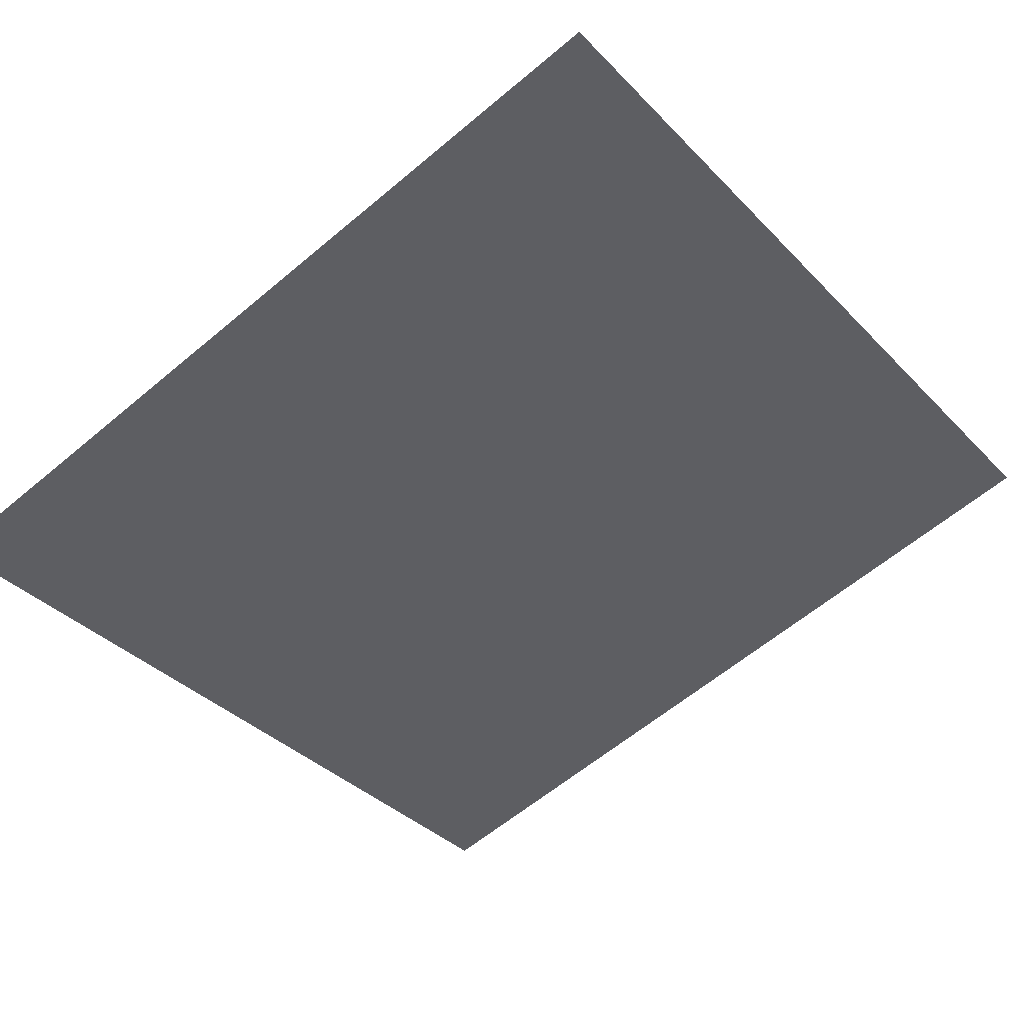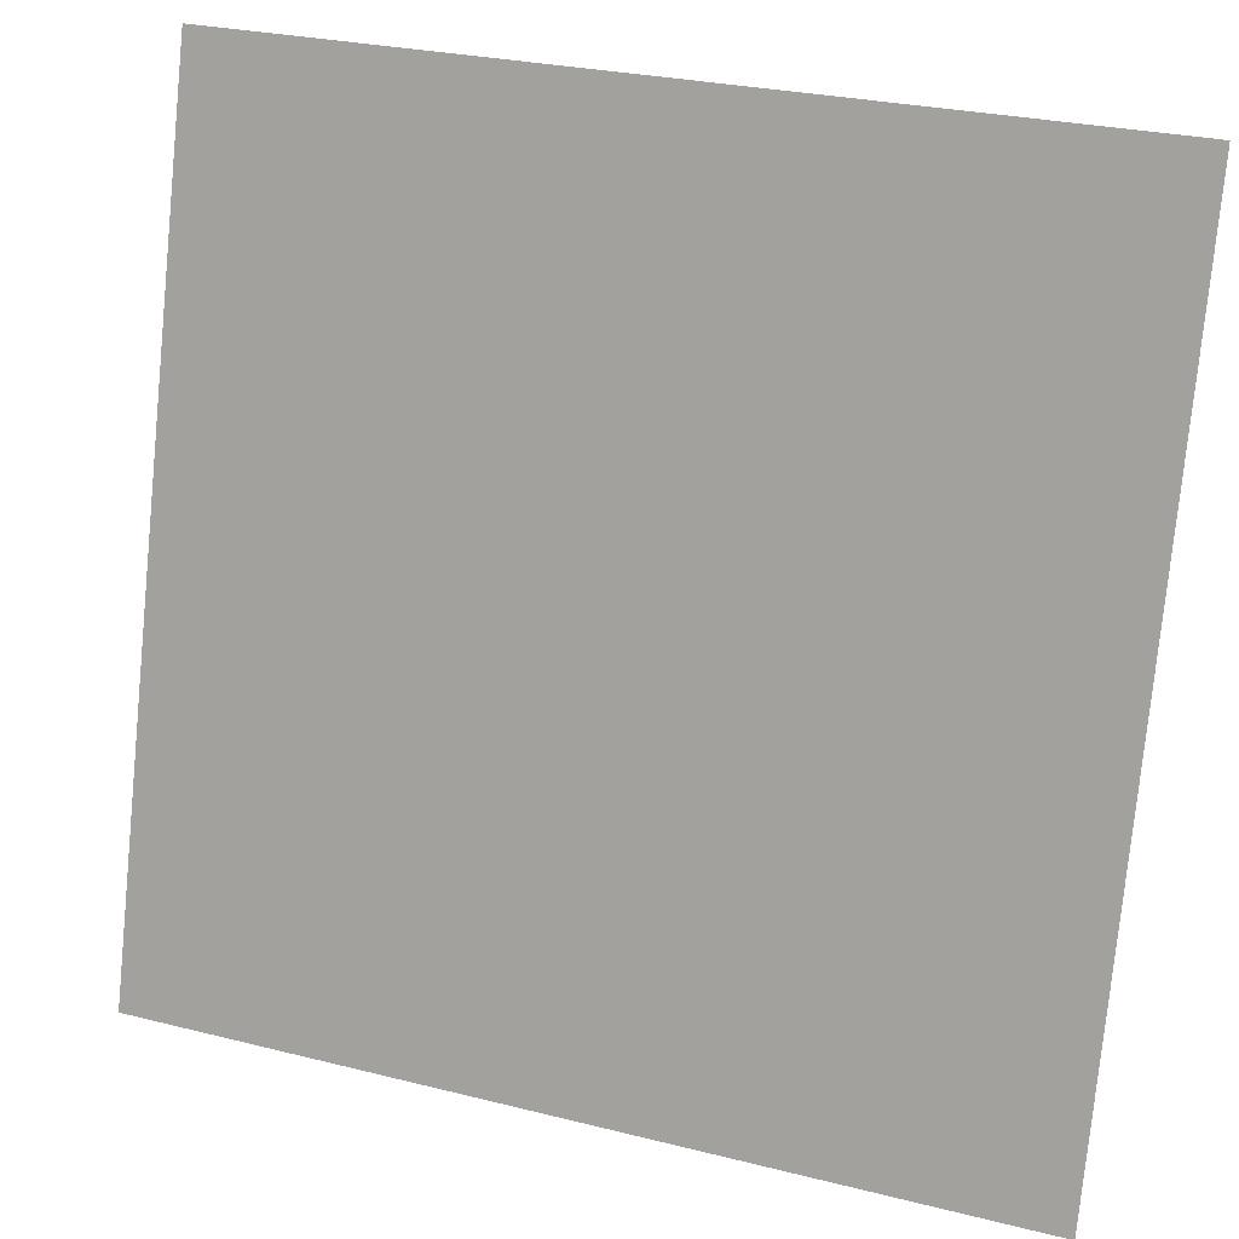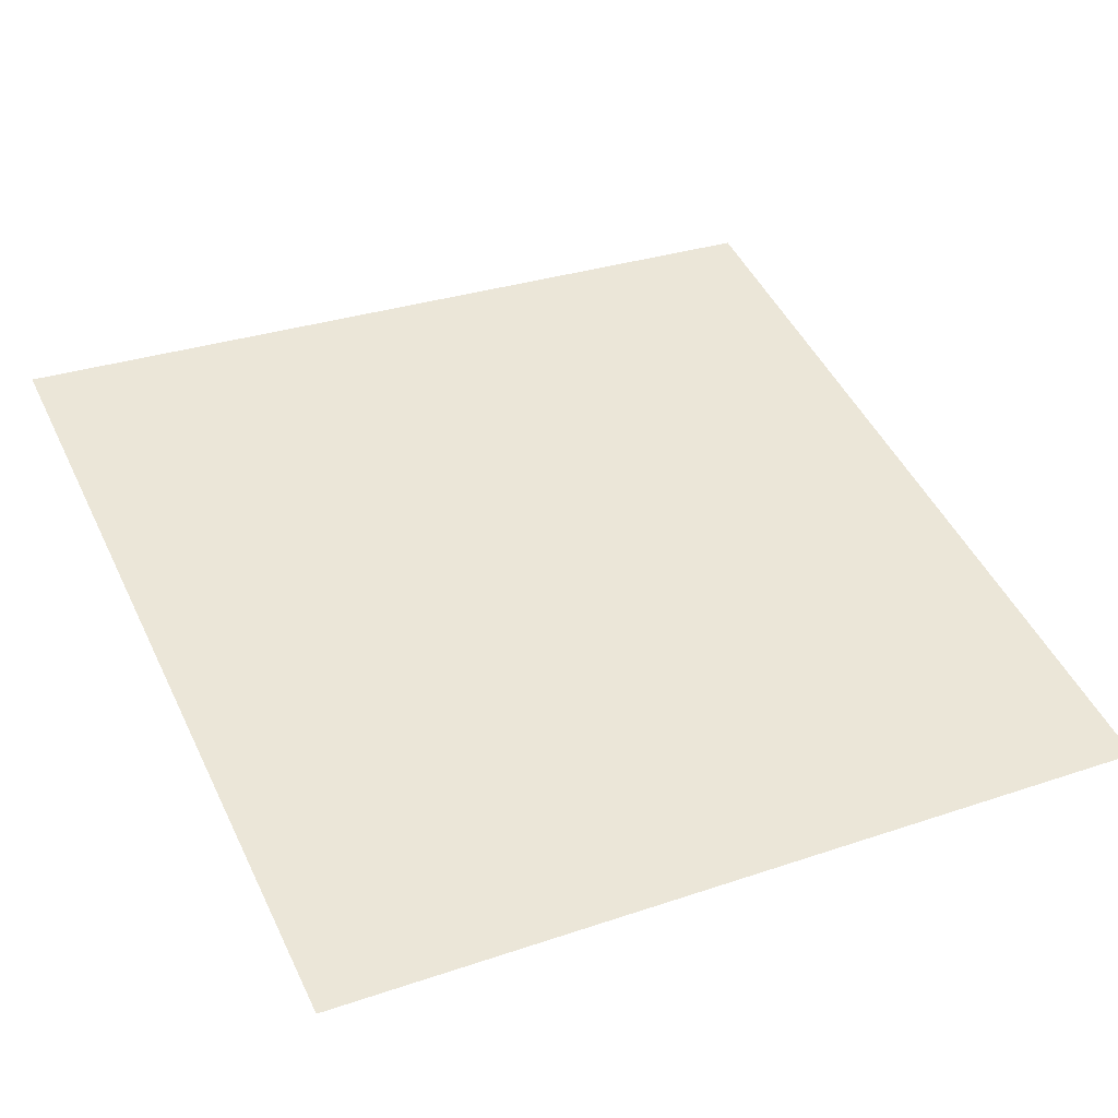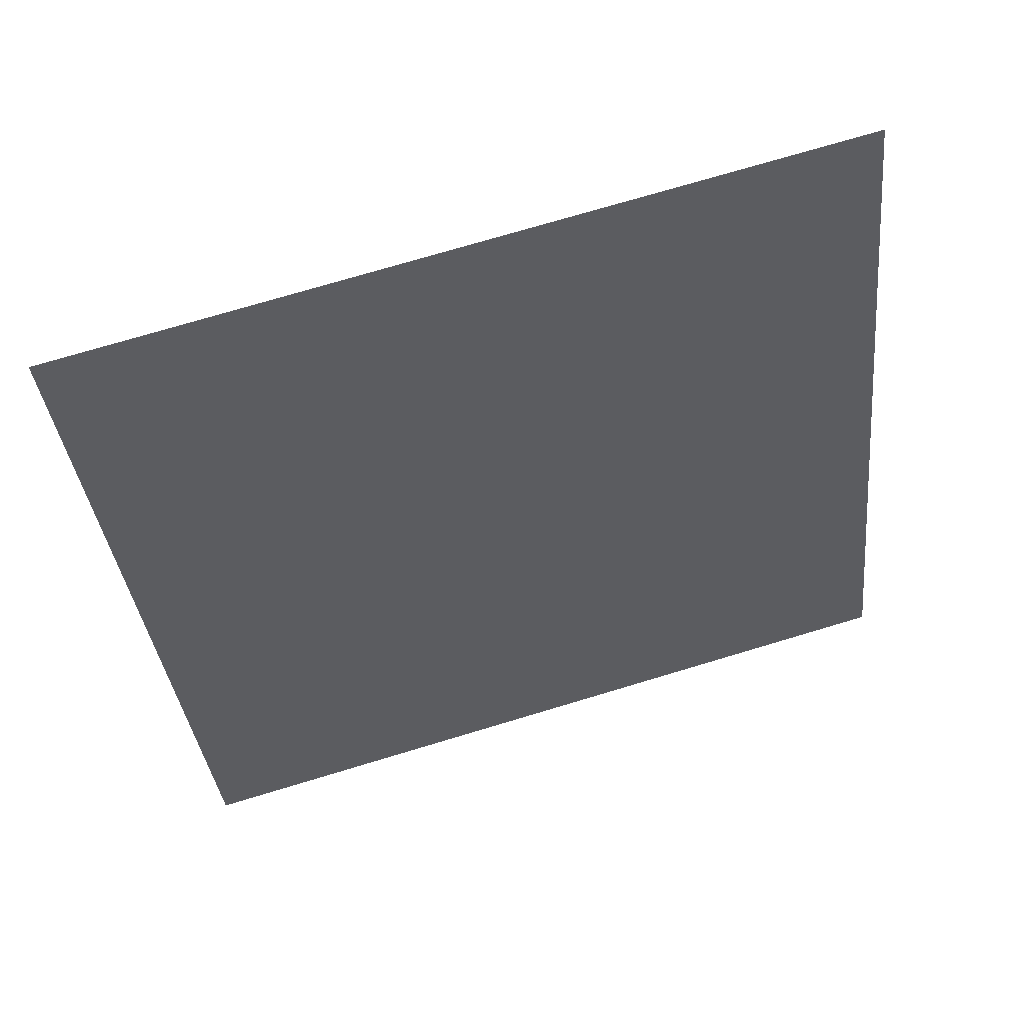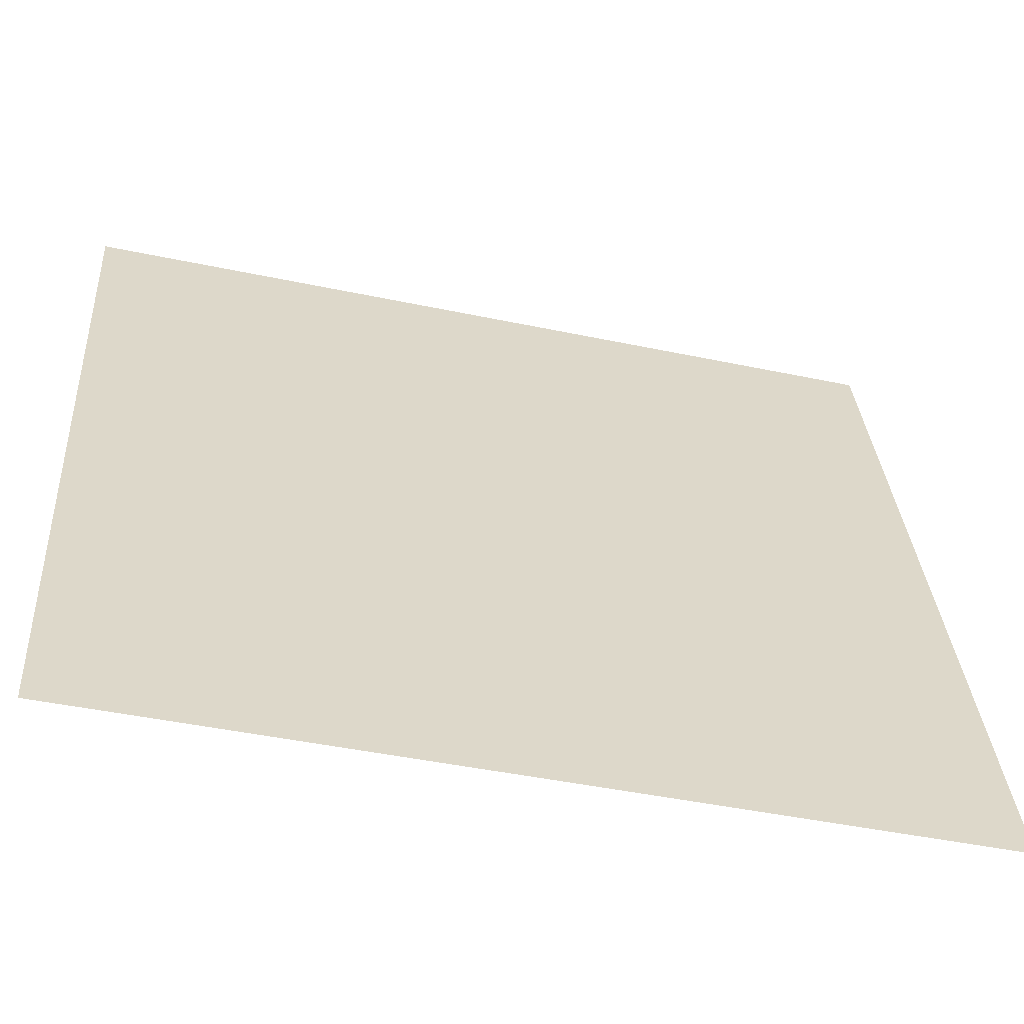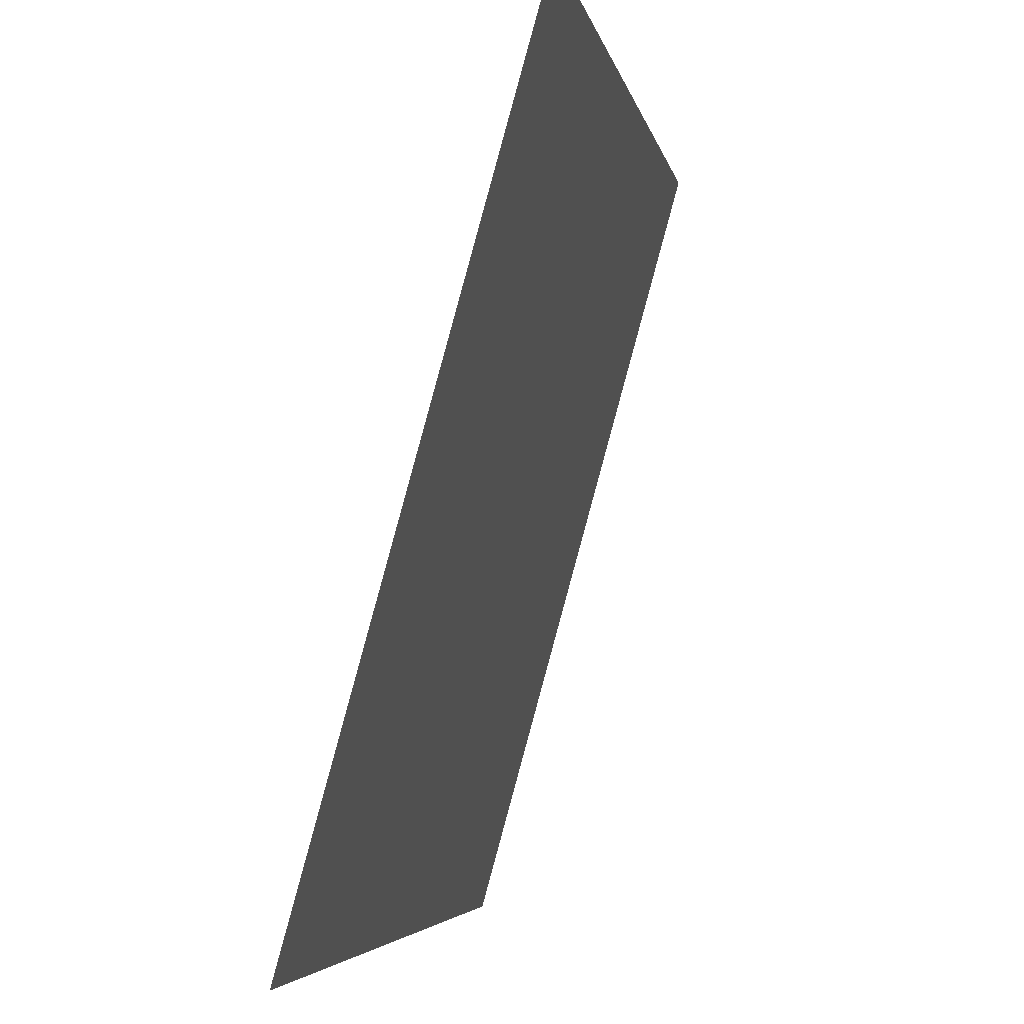
<metadata>
{"format":"obj","ext":"obj","renderer":"f3d","projection":"perspective","resolution":1024,"background":"white","views":[{"elev":-36.9,"azim":127.9,"up":"+Y"},{"elev":26.9,"azim":-158.6,"up":"+Z"},{"elev":30.8,"azim":-25.9,"up":"+Y"},{"elev":-36.8,"azim":96.2,"up":"+Y"},{"elev":-44.3,"azim":166.1,"up":"+Z"},{"elev":-4.8,"azim":-79.4,"up":"+Z"}]}
</metadata>
<code>
g default
v 0.04638 -0.01383 -0.006635
v 0.09249 -0.01383 -0.006635
v 0.04638 -0.001508 -0.05108
v 0.09249 -0.001508 -0.05108
g initialShadingGroup pPlane1
f 1 2 4 3

</code>
